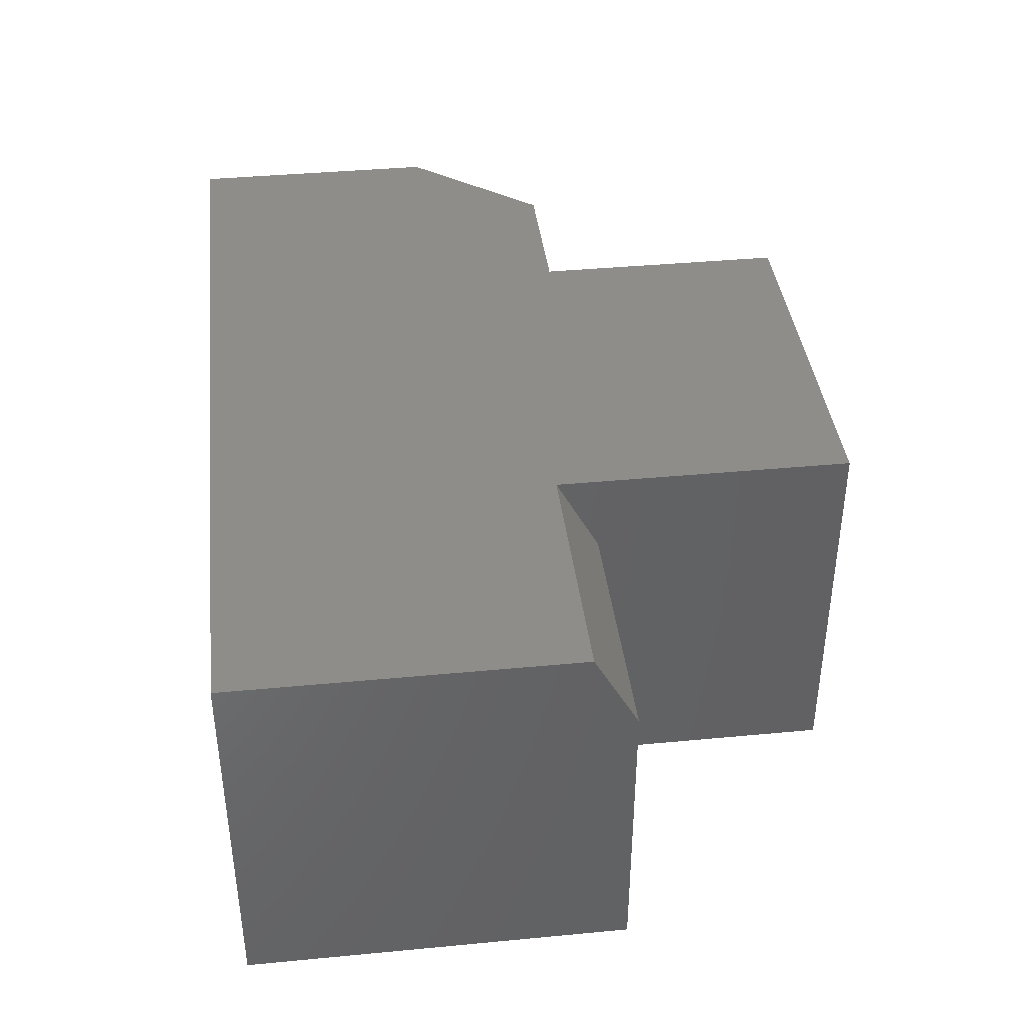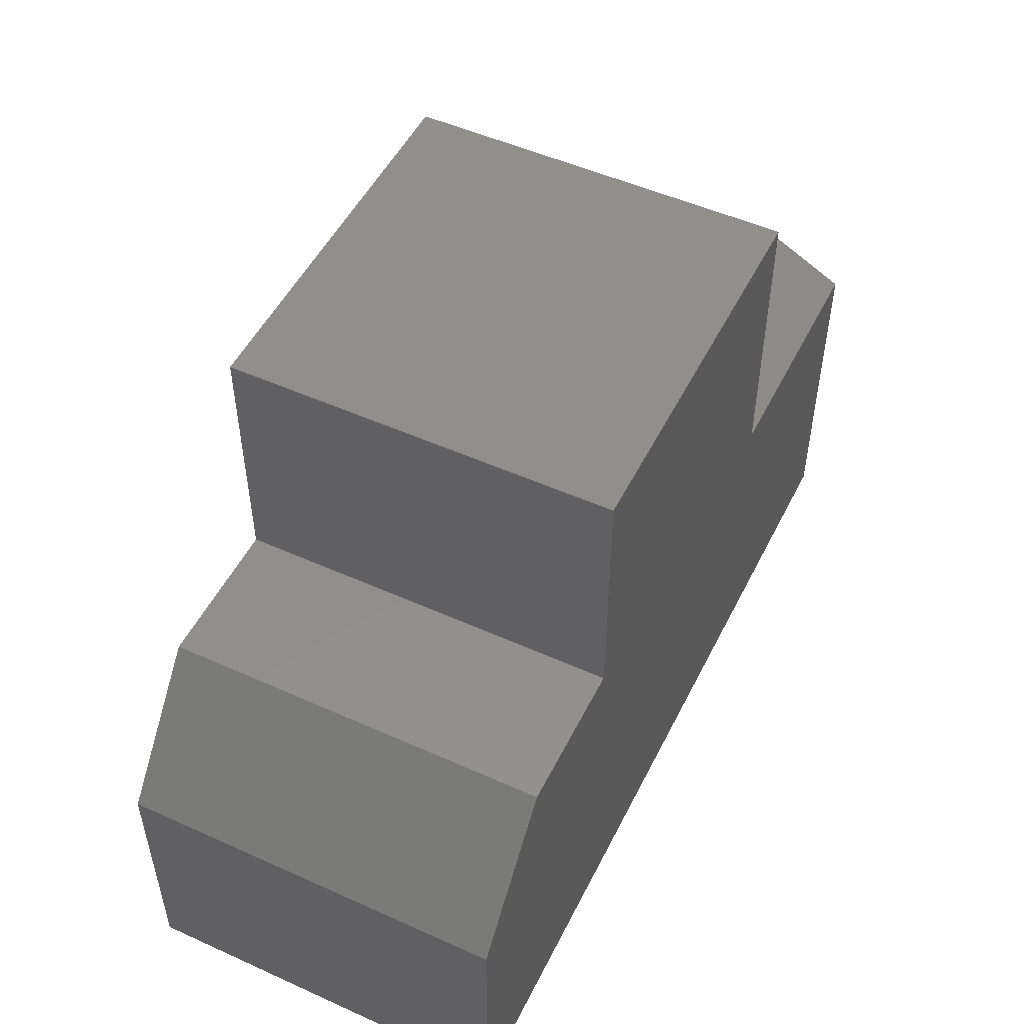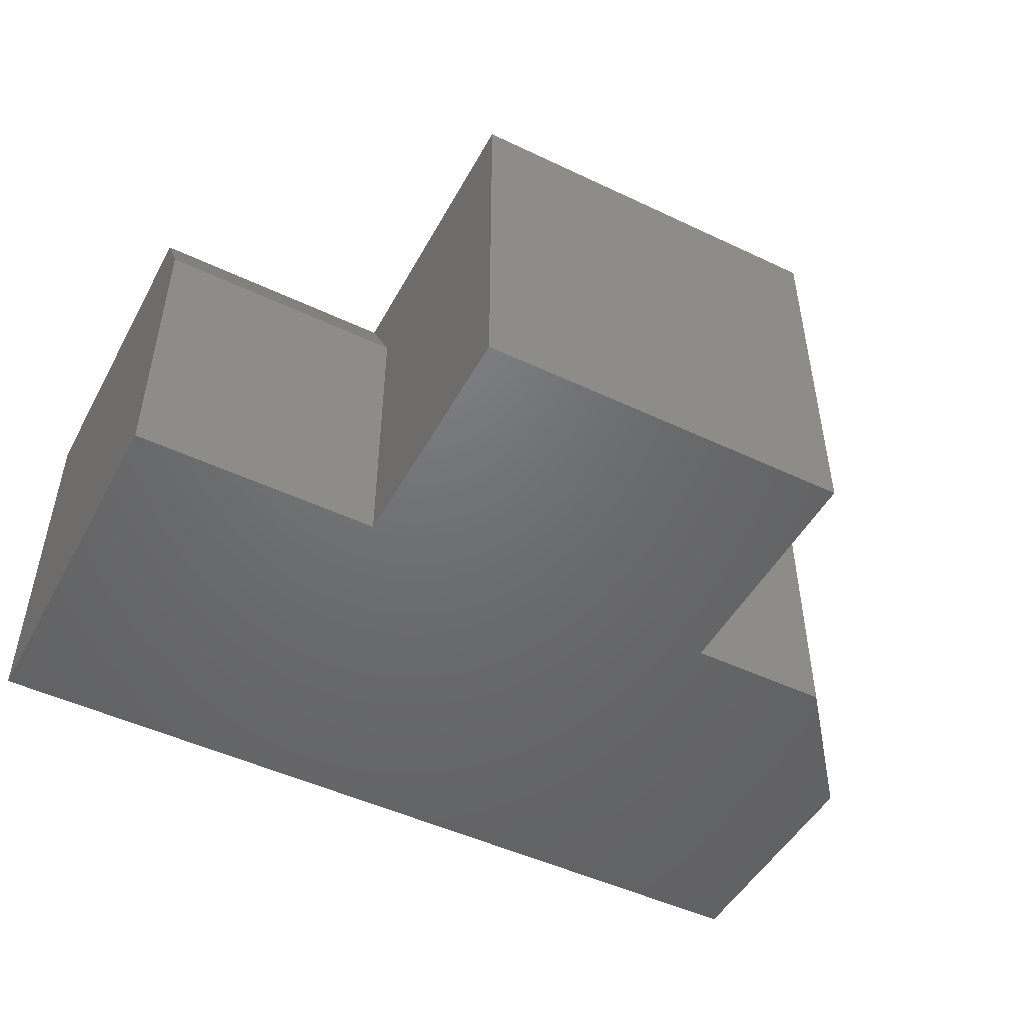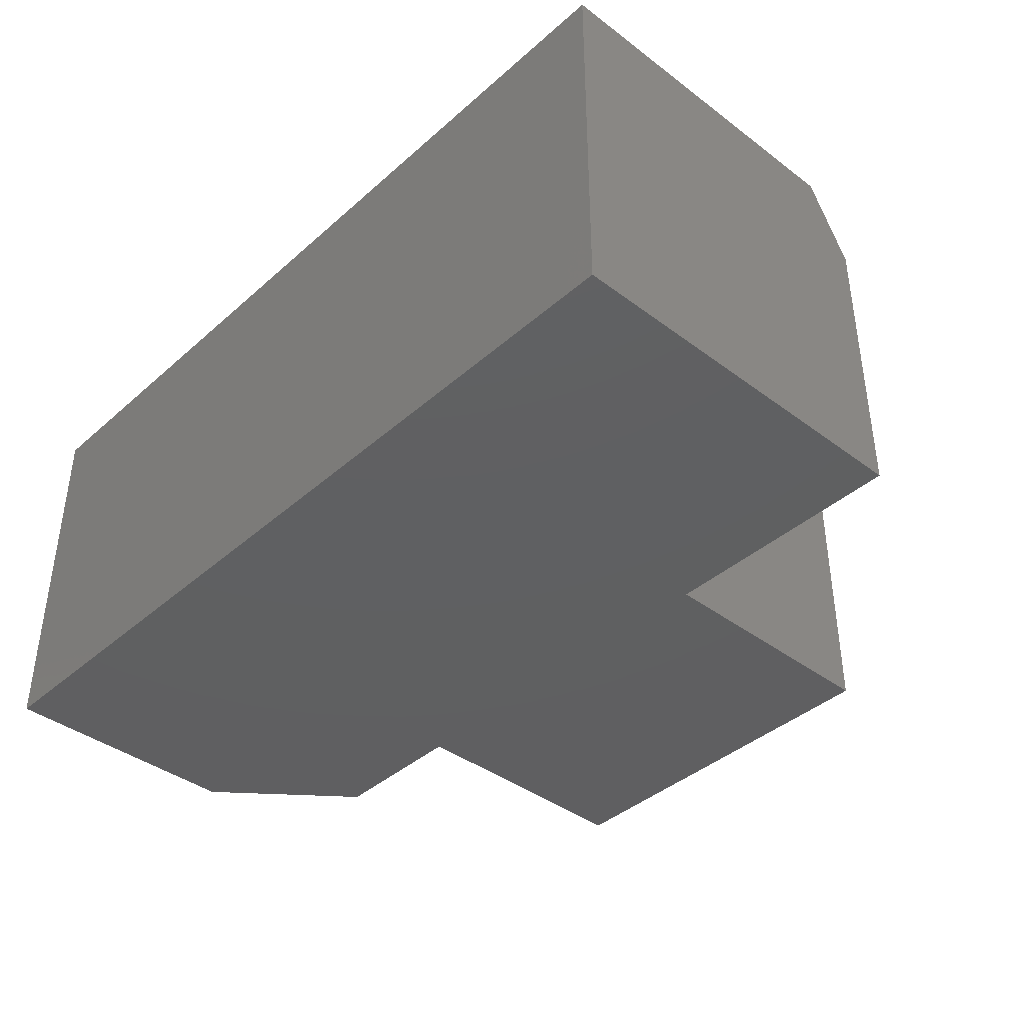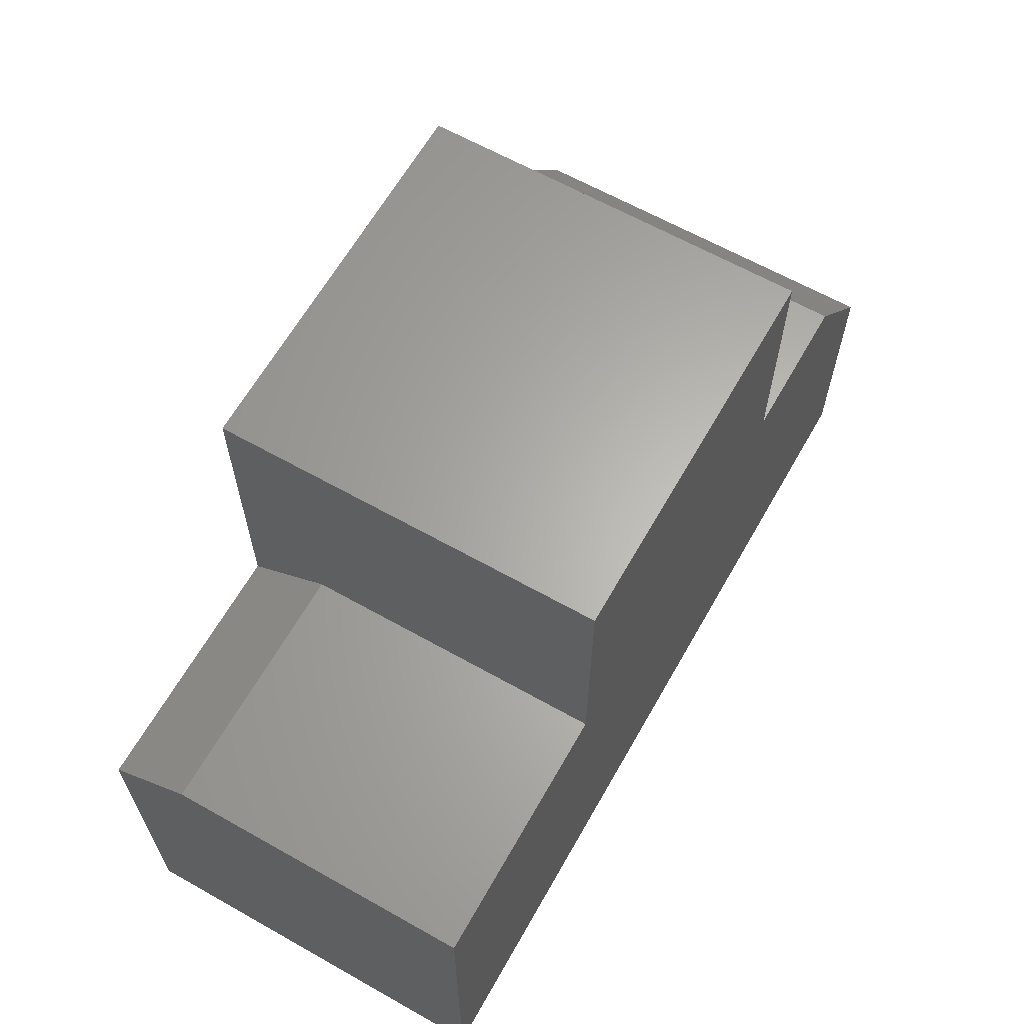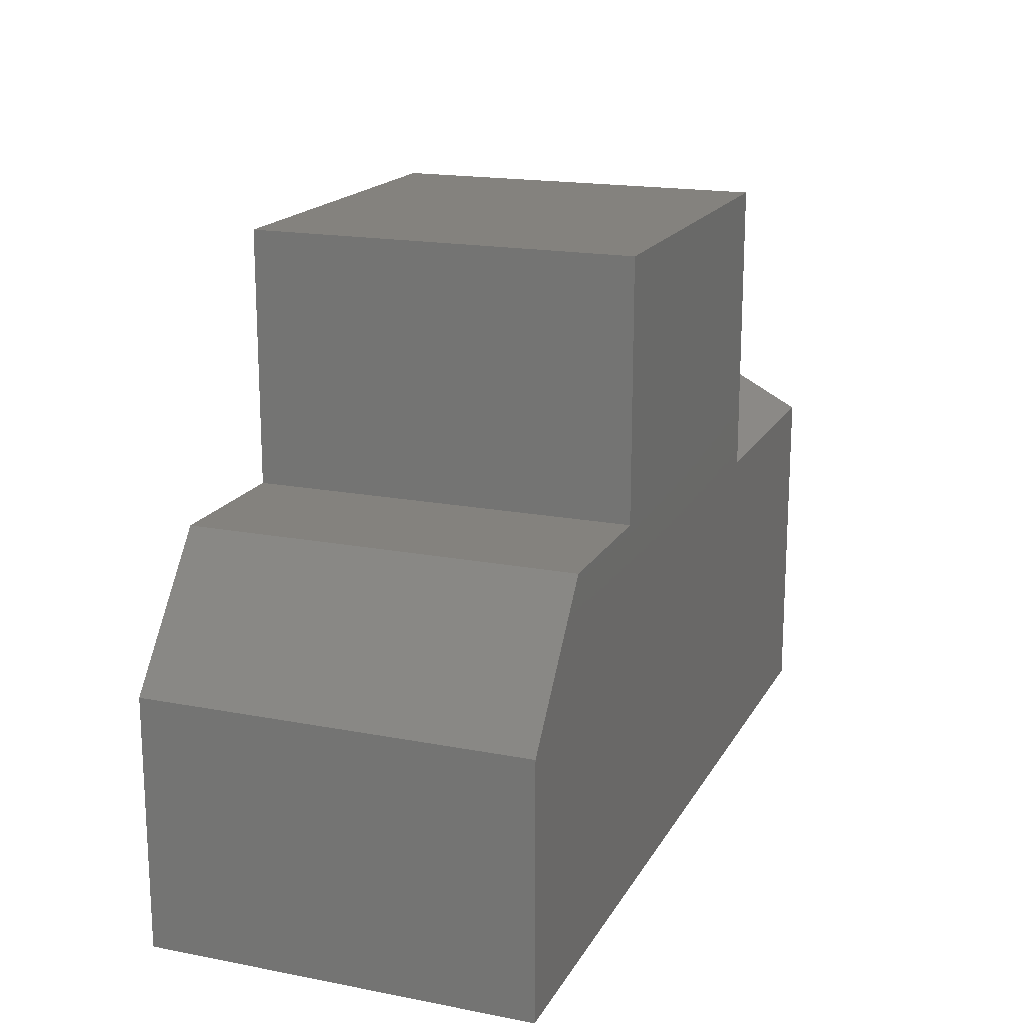
<metadata>
{"format":"stl","ext":"stl","renderer":"f3d","projection":"perspective","resolution":1024,"background":"white","views":[{"elev":39.7,"azim":-96.7,"up":"+Y"},{"elev":51.0,"azim":116.1,"up":"+Z"},{"elev":-48.8,"azim":-27.8,"up":"+Y"},{"elev":-40.0,"azim":-132.8,"up":"+Y"},{"elev":63.8,"azim":-60.4,"up":"+Z"},{"elev":17.6,"azim":110.9,"up":"+Z"}]}
</metadata>
<code>
# stl→obj: 20 verts, 36 faces
v 0.4347 8.816e-17 0.341
v 0.4347 7.066e-17 0.02566
v -0.04408 6.158e-17 0.341
v -0.04408 4.104e-17 -0.02903
v 0.6172 8.079e-17 0.02566
v 0.75 7.905e-17 -0.1384
v -0.3594 2.354e-17 -0.02903
v 0.75 6.158e-17 -0.4531
v -0.3594 0 -0.4531
v 0.75 -0.4766 -0.1384
v 0.6172 -0.4766 0.02566
v 0.4347 -0.4766 0.02566
v -0.04408 -0.4766 0.02566
v -0.3594 -0.4766 0.02566
v -0.3594 -0.4766 -0.4531
v 0.75 -0.4766 -0.4531
v -0.04408 -0.4766 0.341
v 0.4347 -0.4766 0.341
v -0.3594 -0.1016 0.02566
v -0.04408 -0.1016 0.02566
f 1 2 3
f 3 2 4
f 2 5 4
f 4 5 6
f 4 6 7
f 7 6 8
f 7 8 9
f 10 11 12
f 10 12 13
f 10 13 14
f 10 14 15
f 10 15 16
f 13 12 17
f 17 12 18
f 11 5 12
f 12 5 2
f 16 8 10
f 10 8 6
f 10 6 11
f 11 6 5
f 18 1 17
f 17 1 3
f 9 15 7
f 7 15 14
f 7 14 19
f 13 20 14
f 14 20 19
f 13 17 20
f 20 17 3
f 20 3 4
f 20 4 19
f 19 4 7
f 2 1 12
f 12 1 18
f 15 9 16
f 16 9 8

</code>
